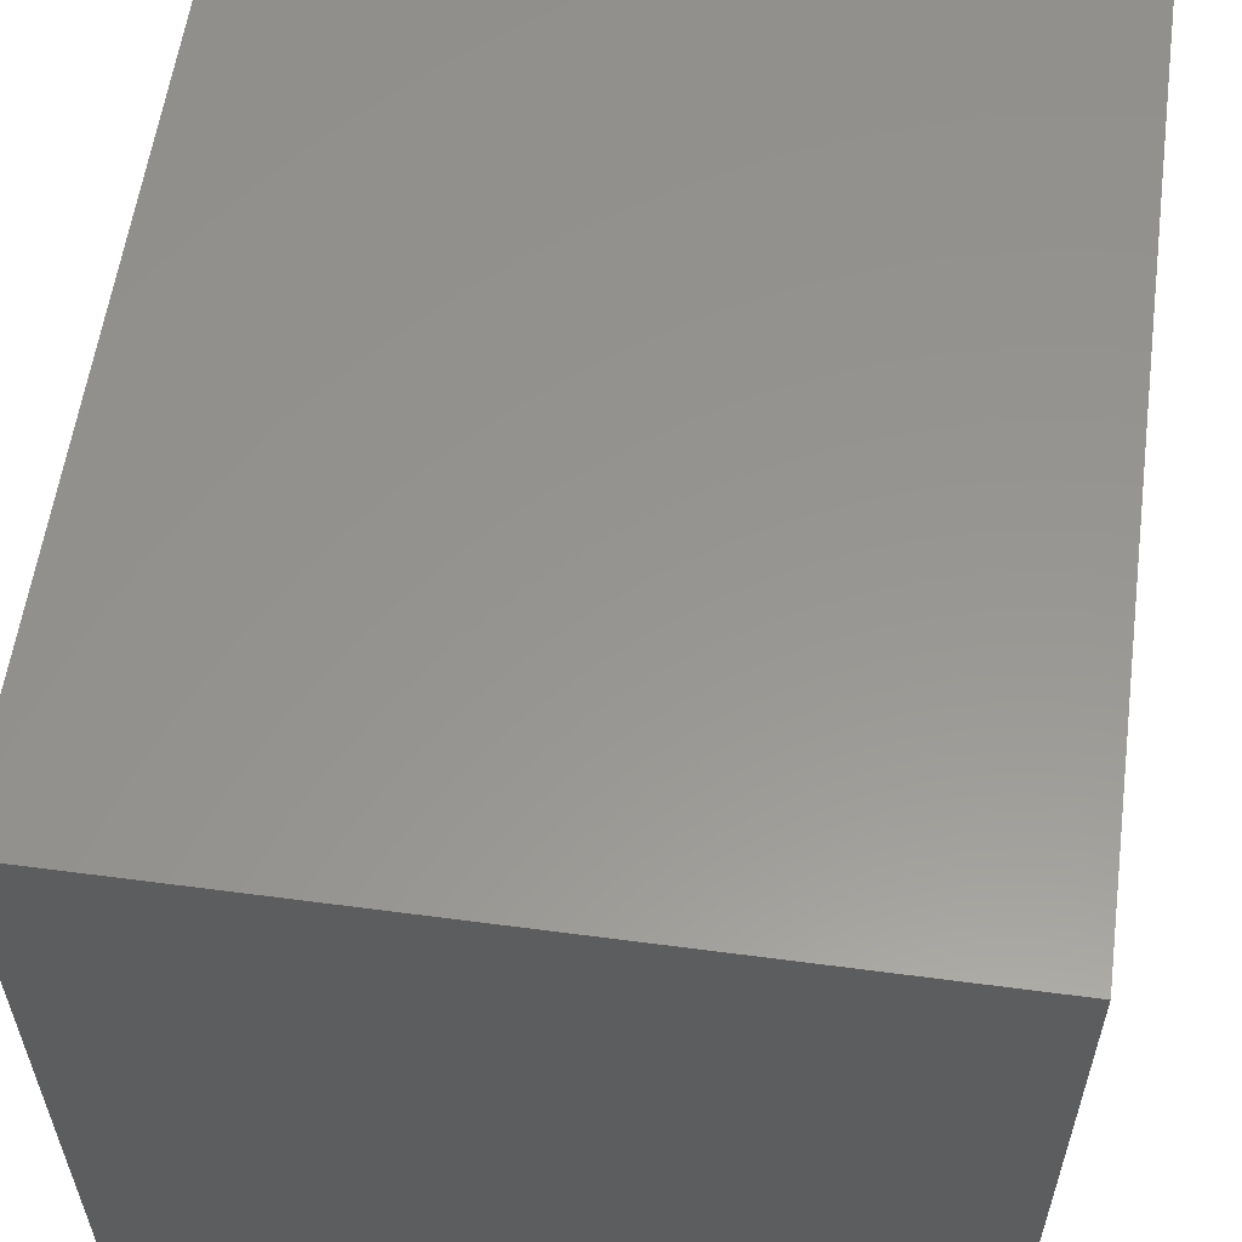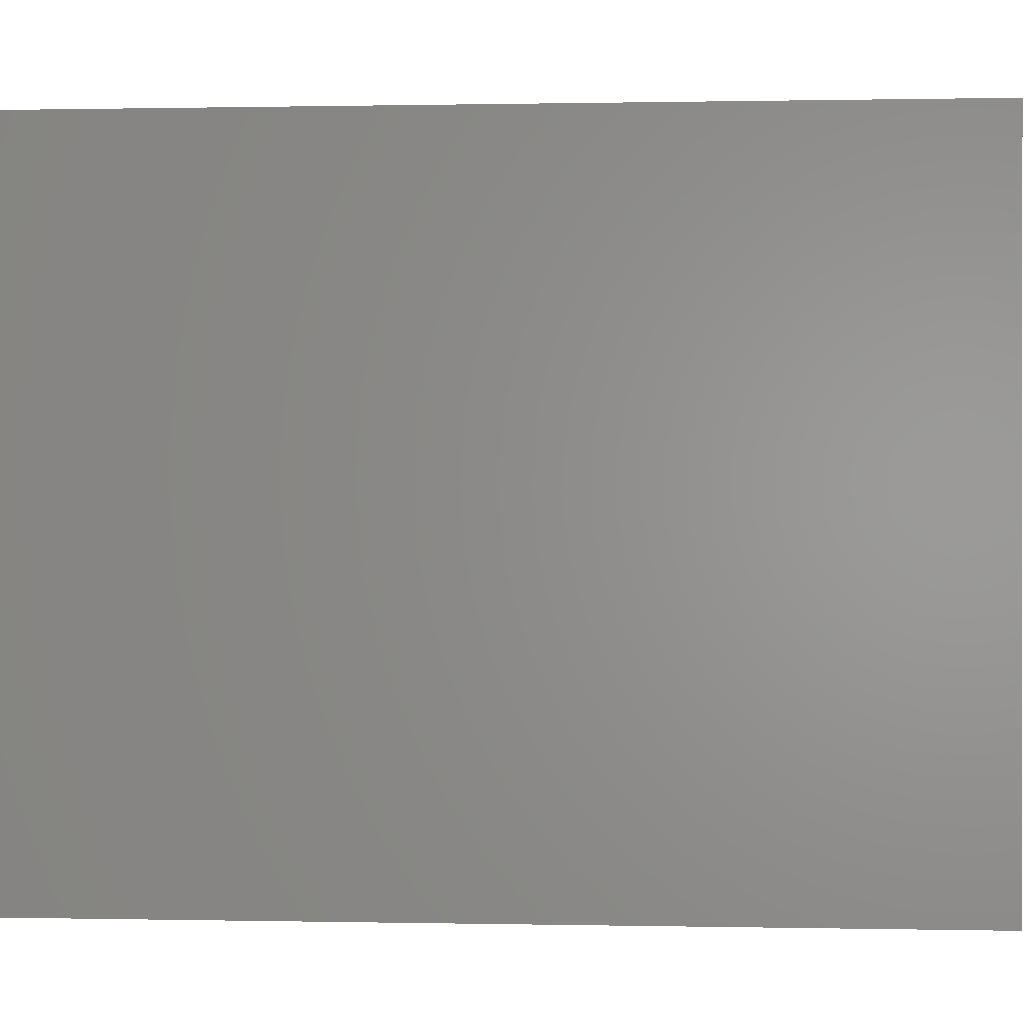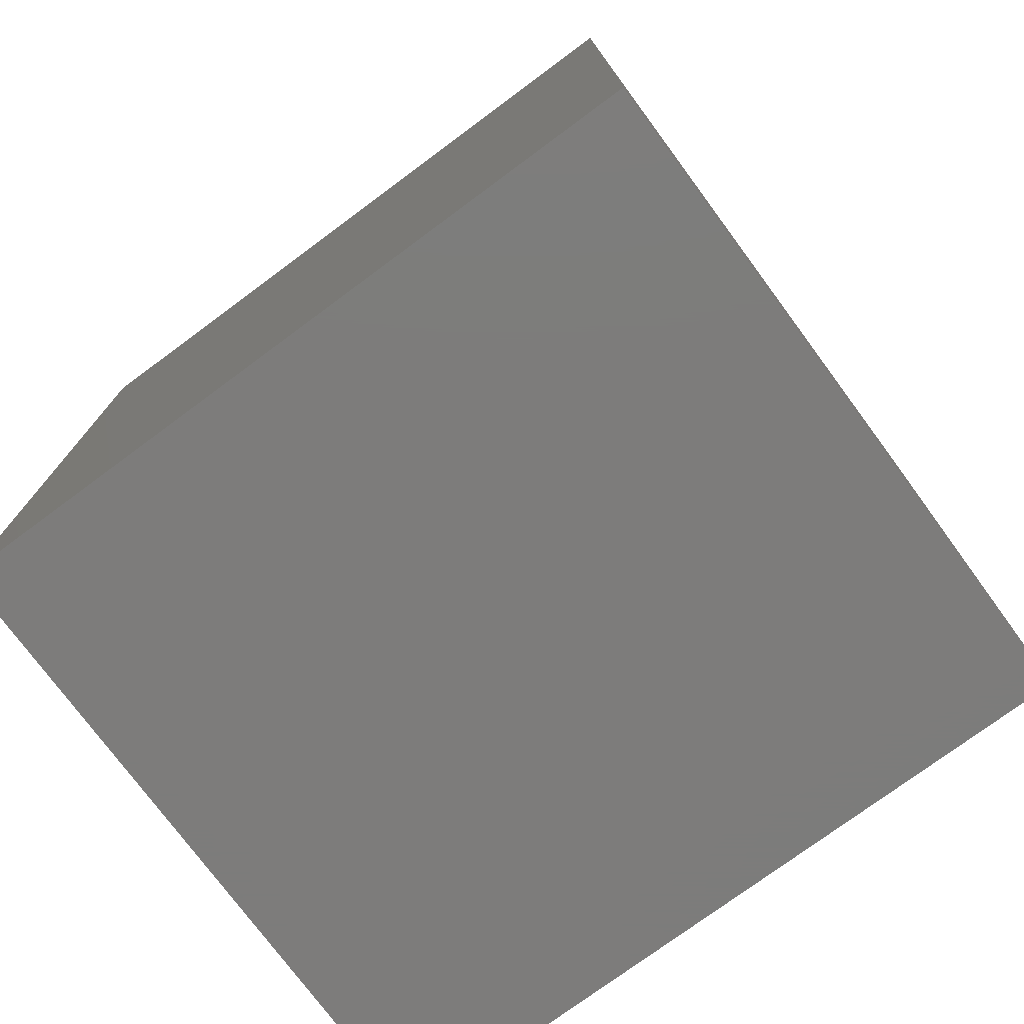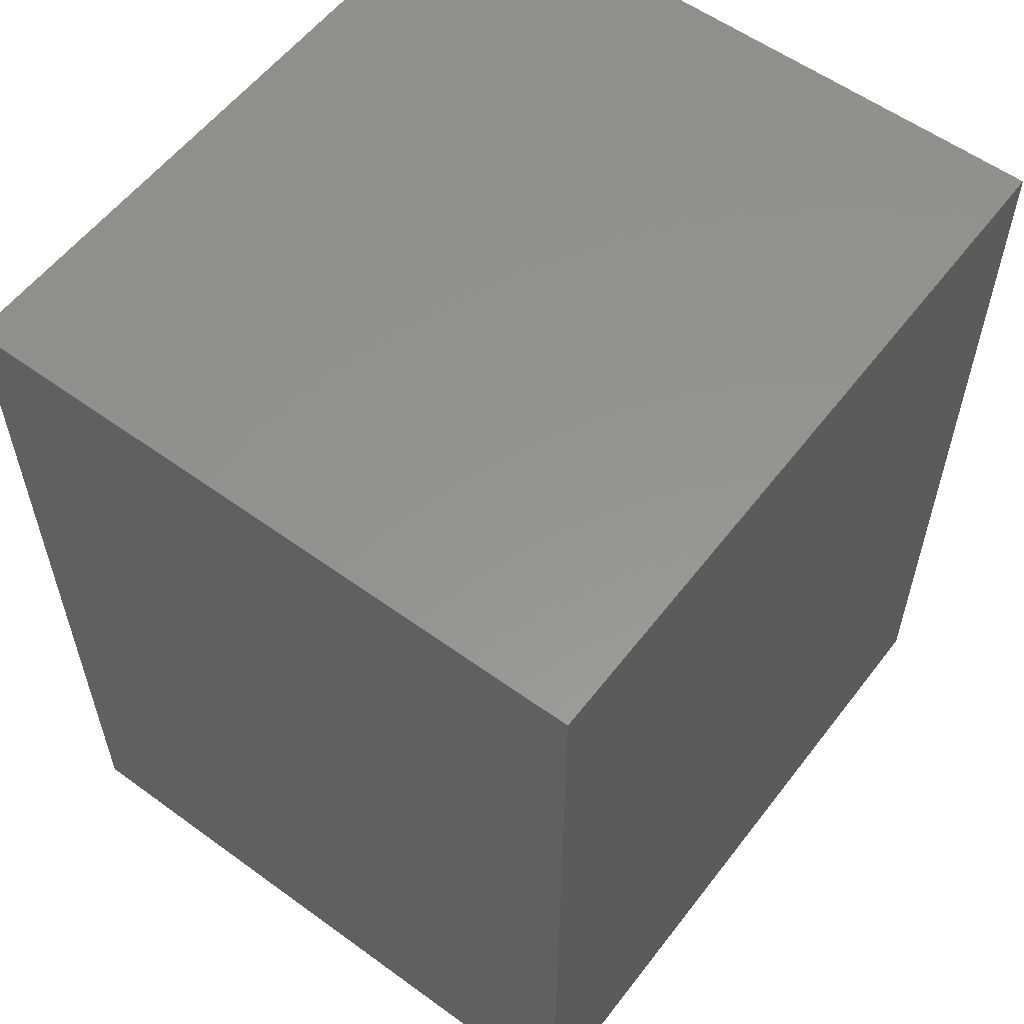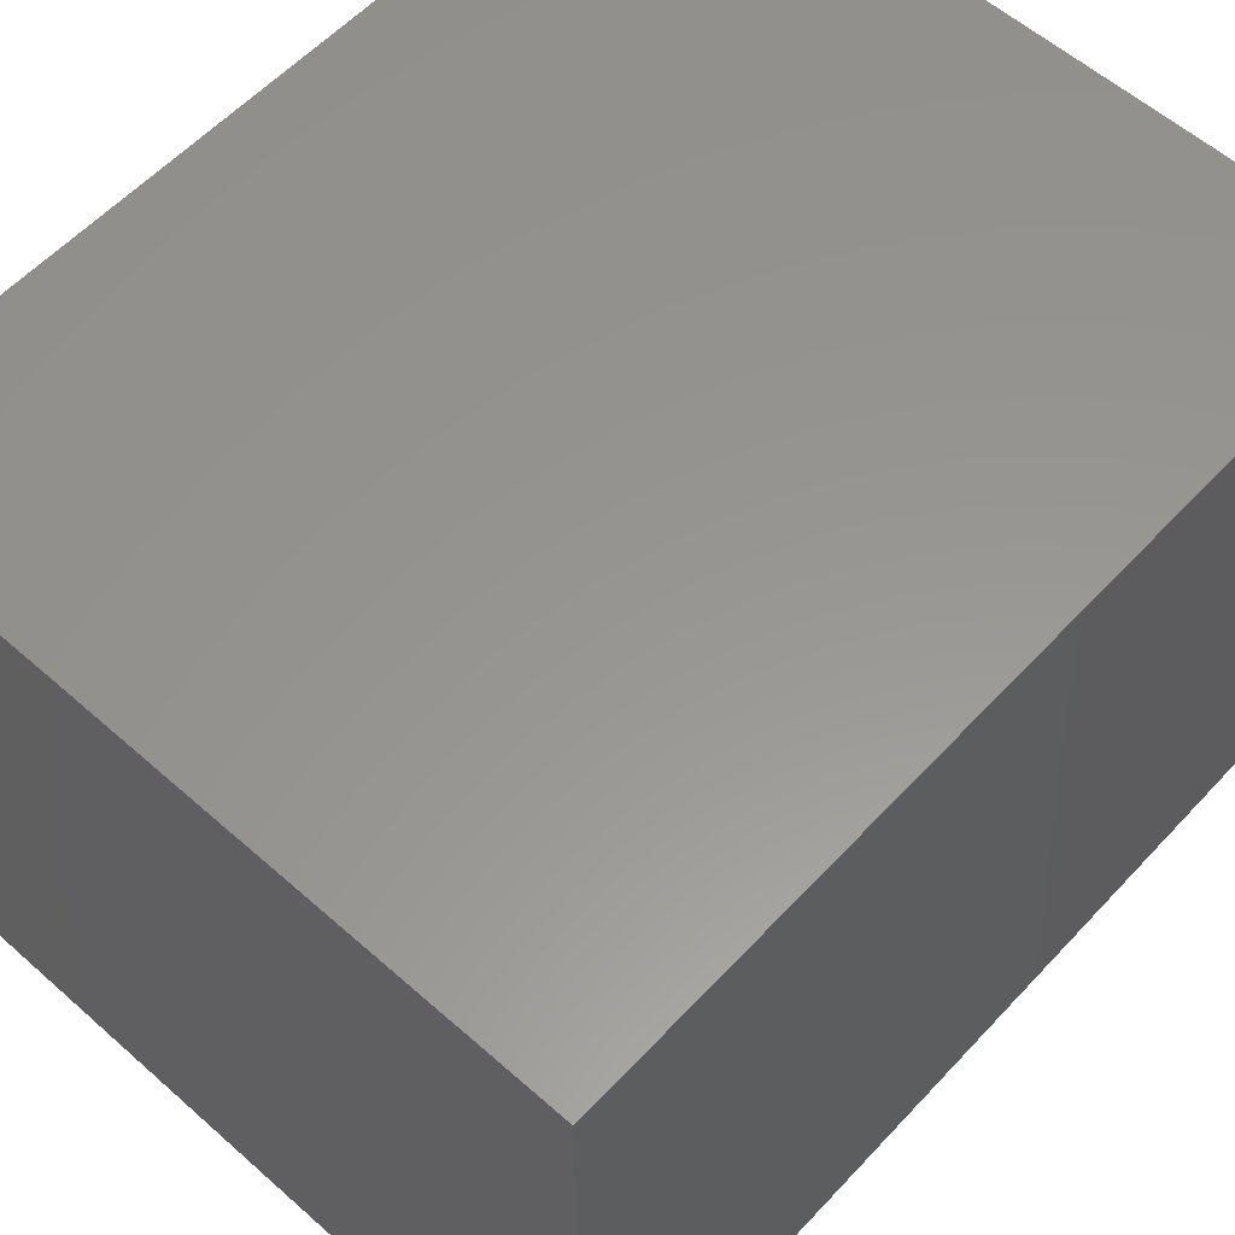
<metadata>
{"format":"stl","ext":"stl","renderer":"f3d","projection":"perspective","resolution":1024,"background":"white","views":[{"elev":57.9,"azim":-172.2,"up":"+Y"},{"elev":0.3,"azim":-85.3,"up":"+Y"},{"elev":-75.9,"azim":36.5,"up":"+Z"},{"elev":57.1,"azim":127.1,"up":"+Z"},{"elev":58.1,"azim":-137.6,"up":"+Y"}]}
</metadata>
<code>
# stl→obj: 12 verts, 20 faces
v -0.01746 -0.3959 -0.01587
v -0.8612 -0.3959 0.9841
v -0.8612 -0.3959 -0.01587
v -0.01746 -0.3959 0.9841
v -0.8612 0.3744 0.9841
v -0.8612 0.3744 -0.01587
v -0.01746 0.3744 -0.01587
v -0.01746 0.3744 0.9841
v -0.8612 -0.3959 -0.03175
v -0.01746 -0.3959 -0.03175
v -0.8612 0.3744 -0.03175
v -0.01746 0.3744 -0.03175
f 1 2 3
f 1 4 2
f 3 5 6
f 3 2 5
f 7 4 1
f 7 8 4
f 1 3 9
f 1 9 10
f 8 2 4
f 8 5 2
f 6 8 7
f 6 5 8
f 3 6 11
f 3 11 9
f 7 1 10
f 7 10 12
f 12 10 9
f 12 9 11
f 6 7 12
f 6 12 11

</code>
